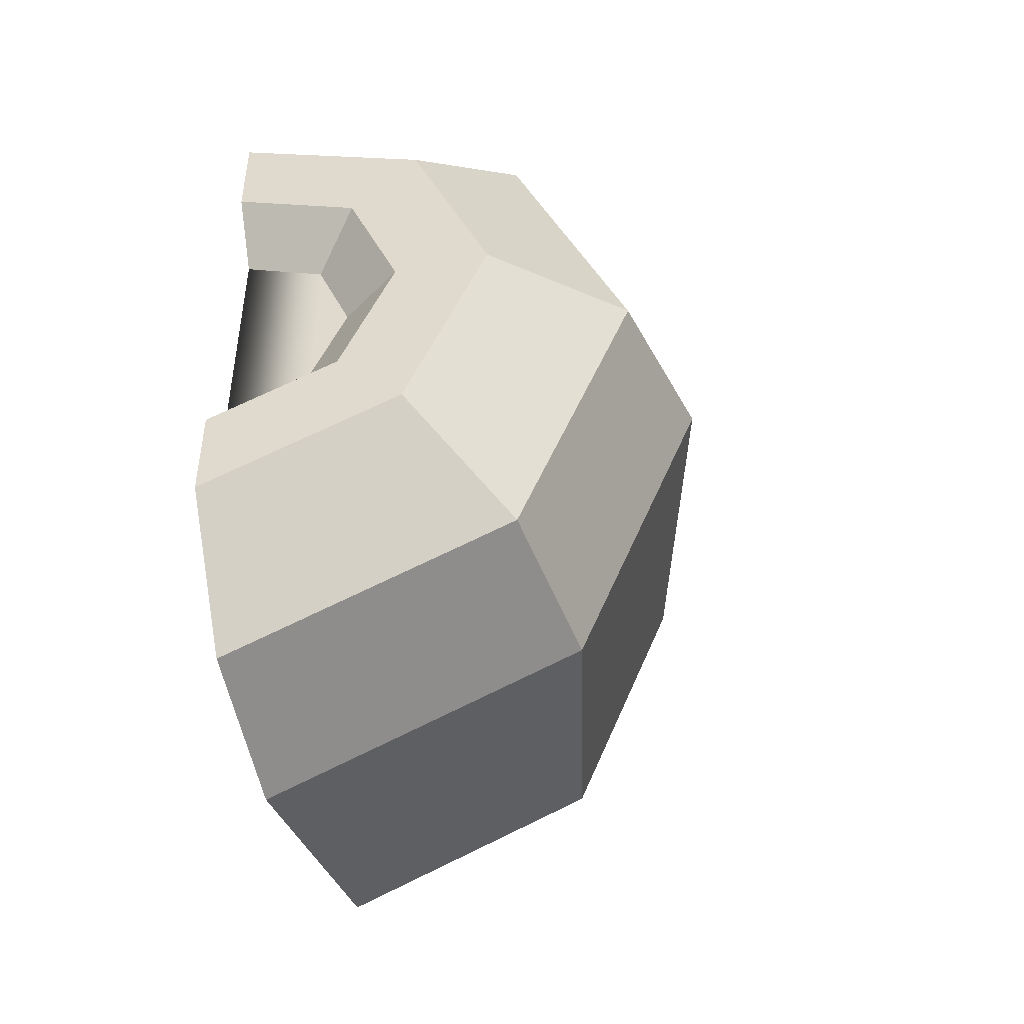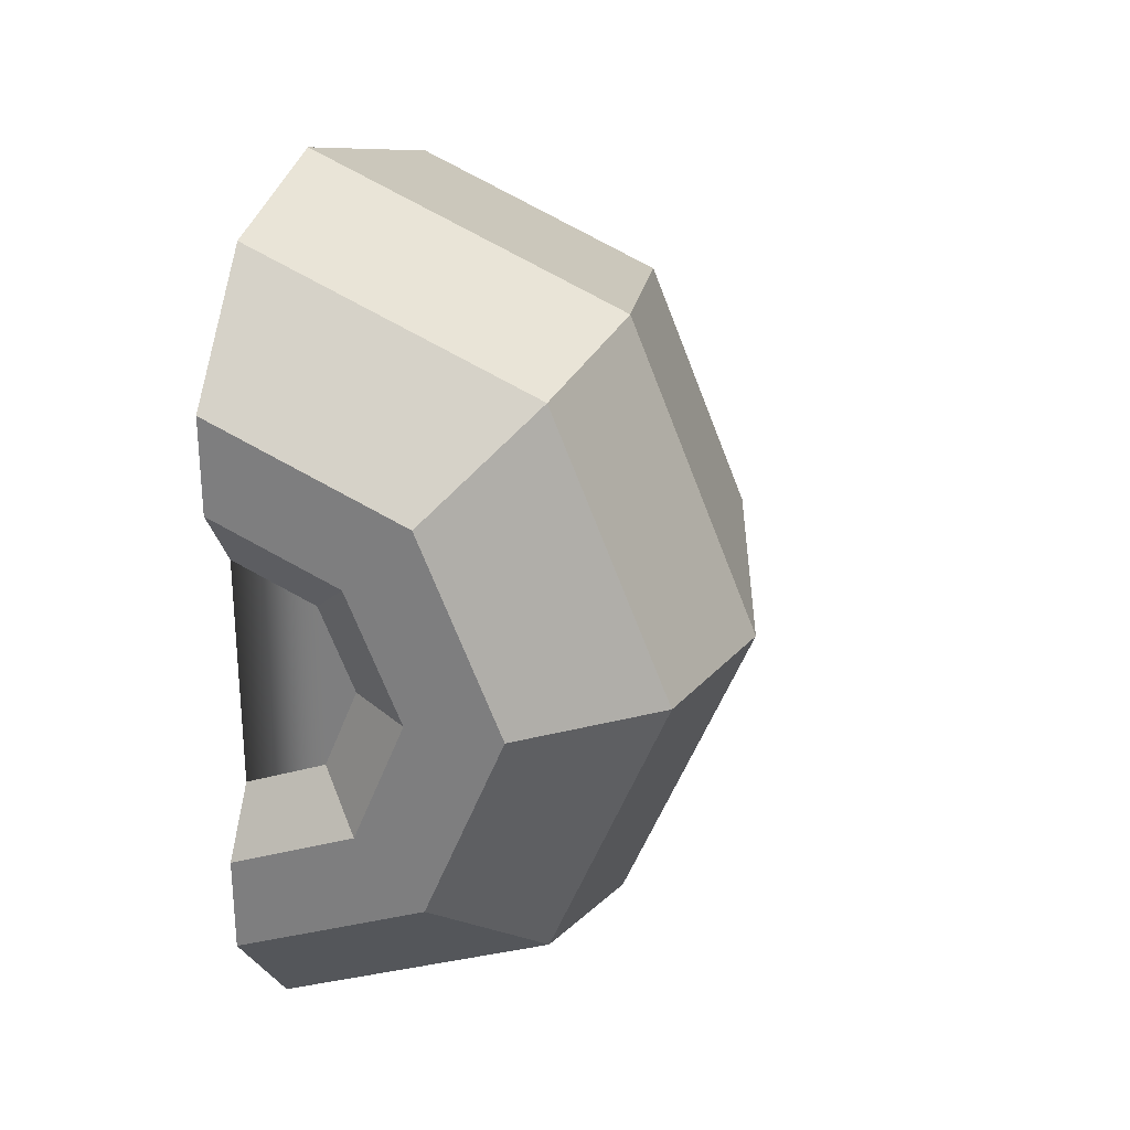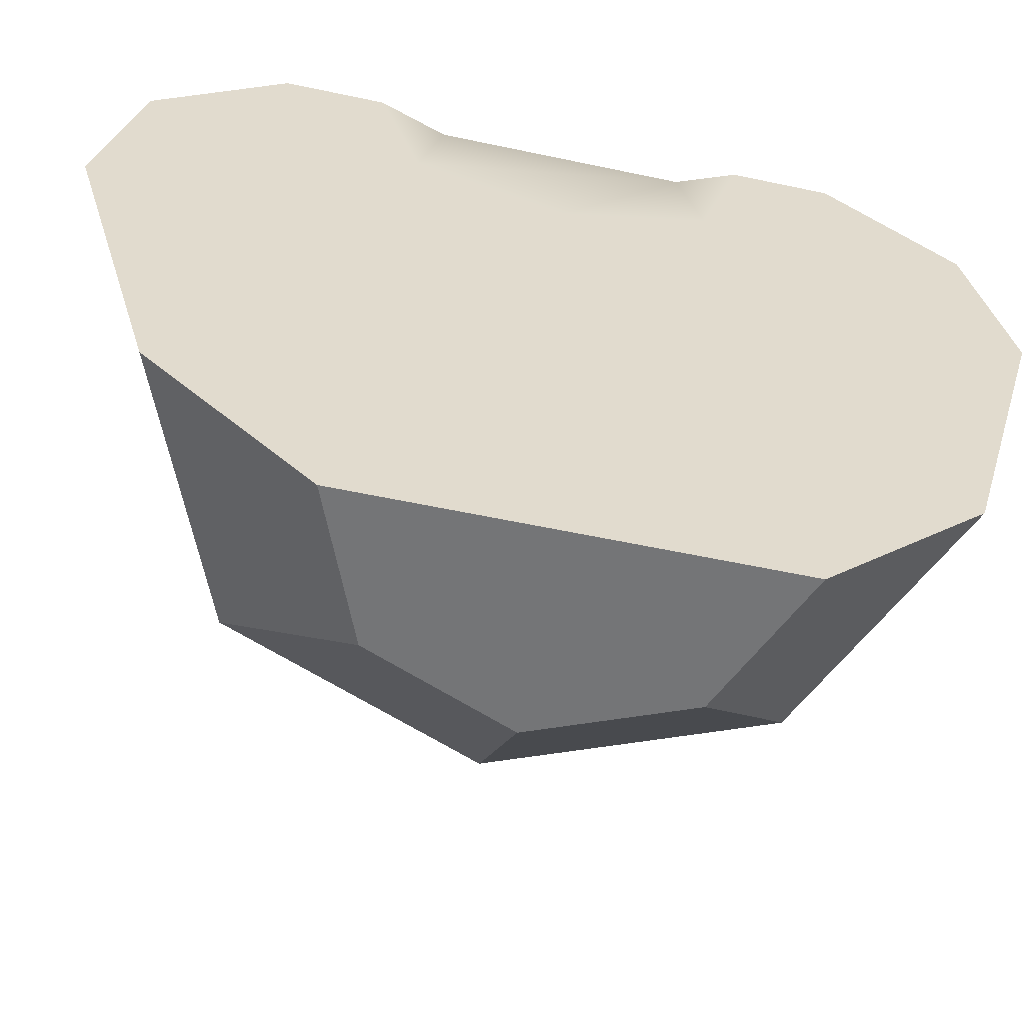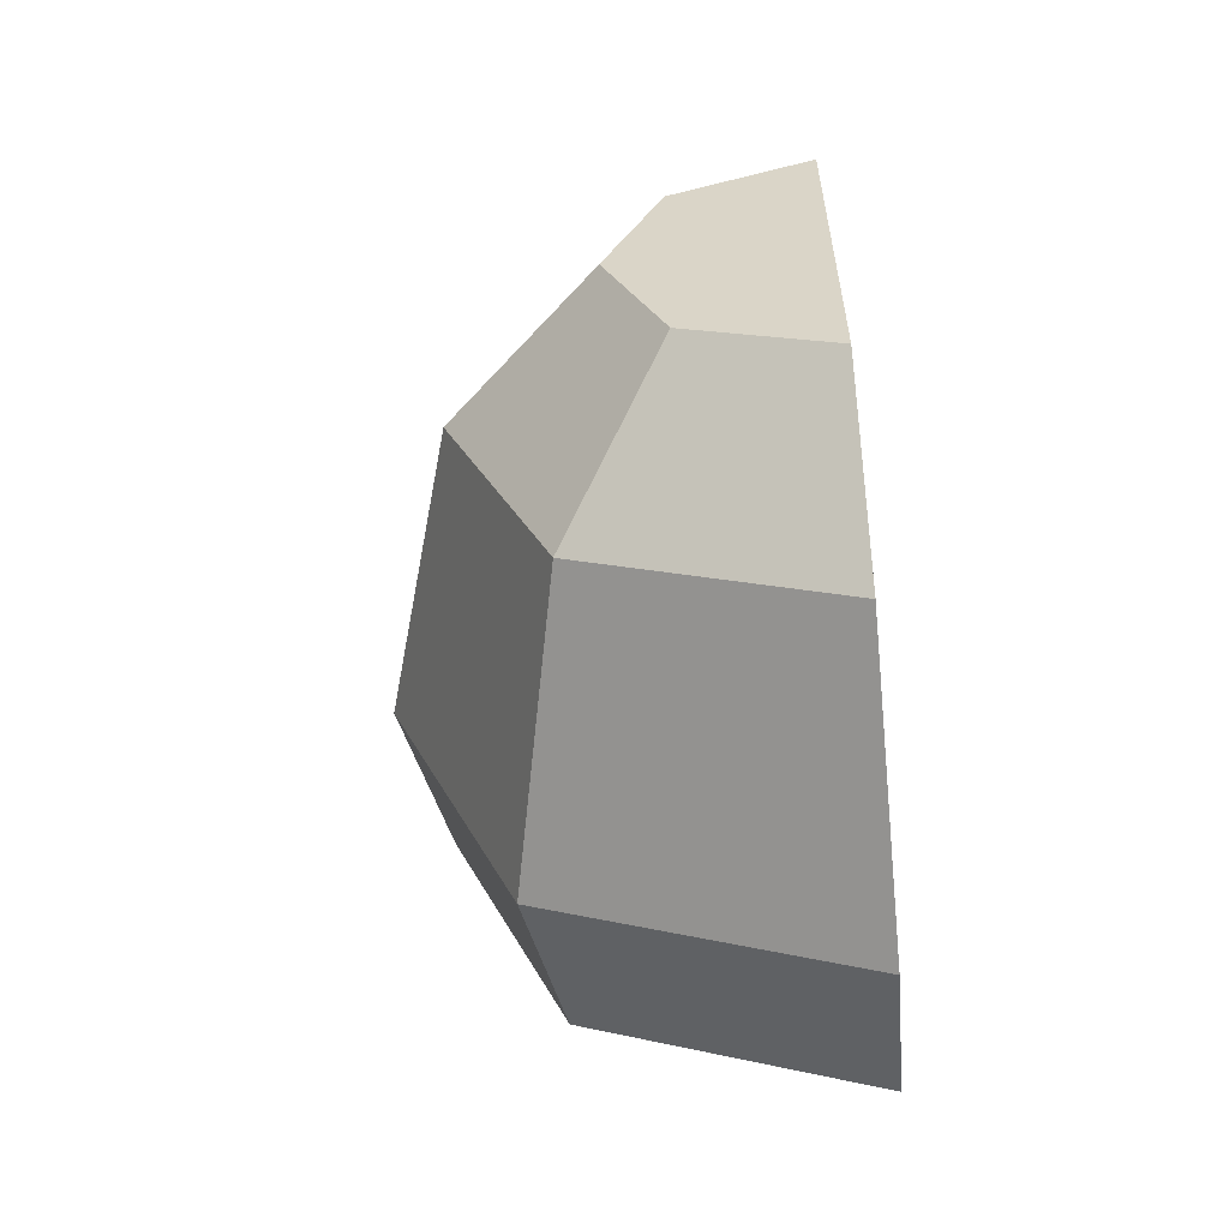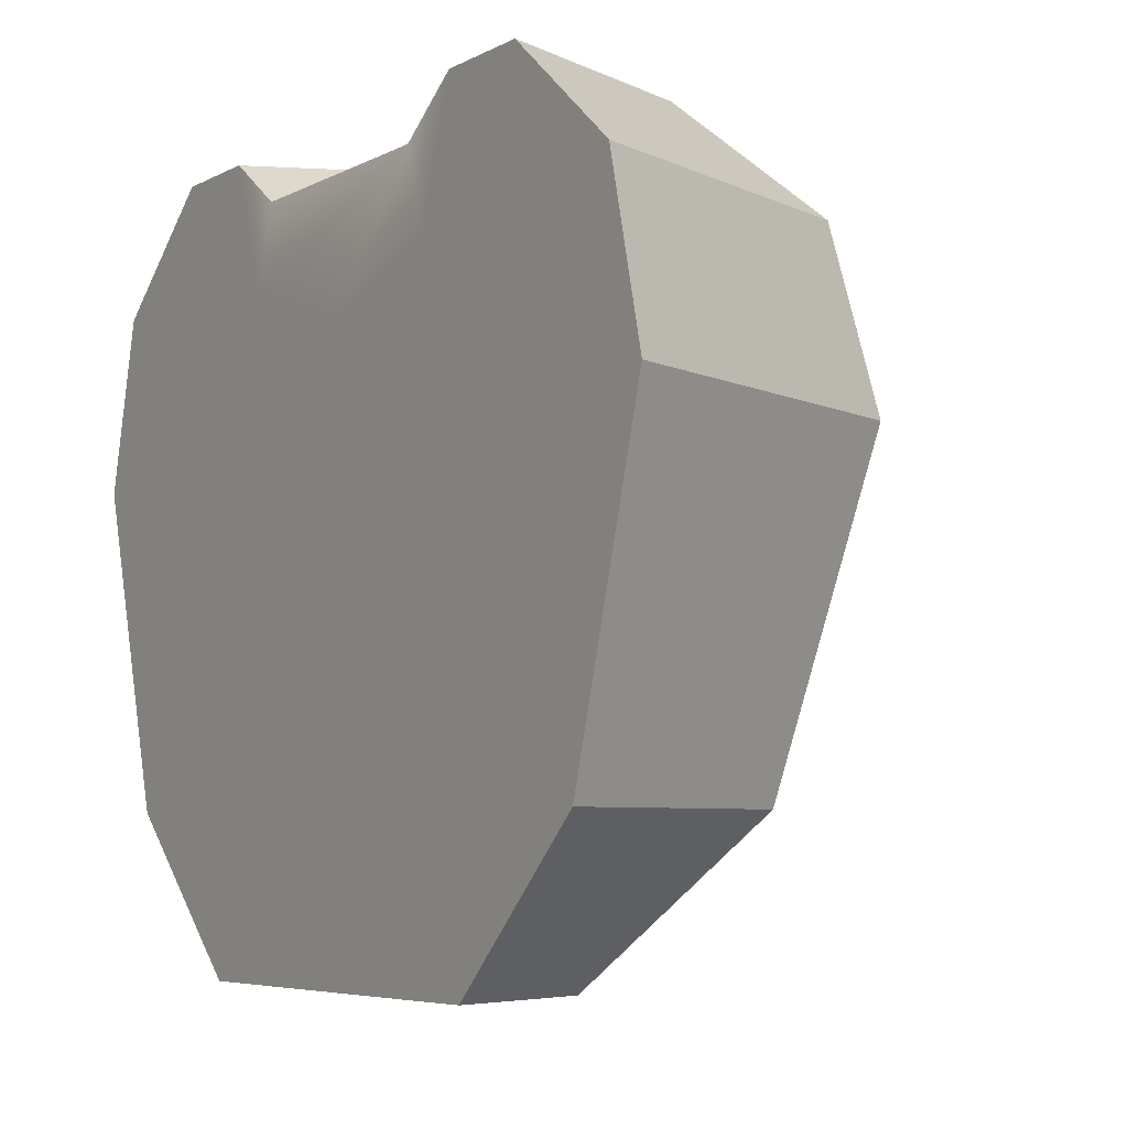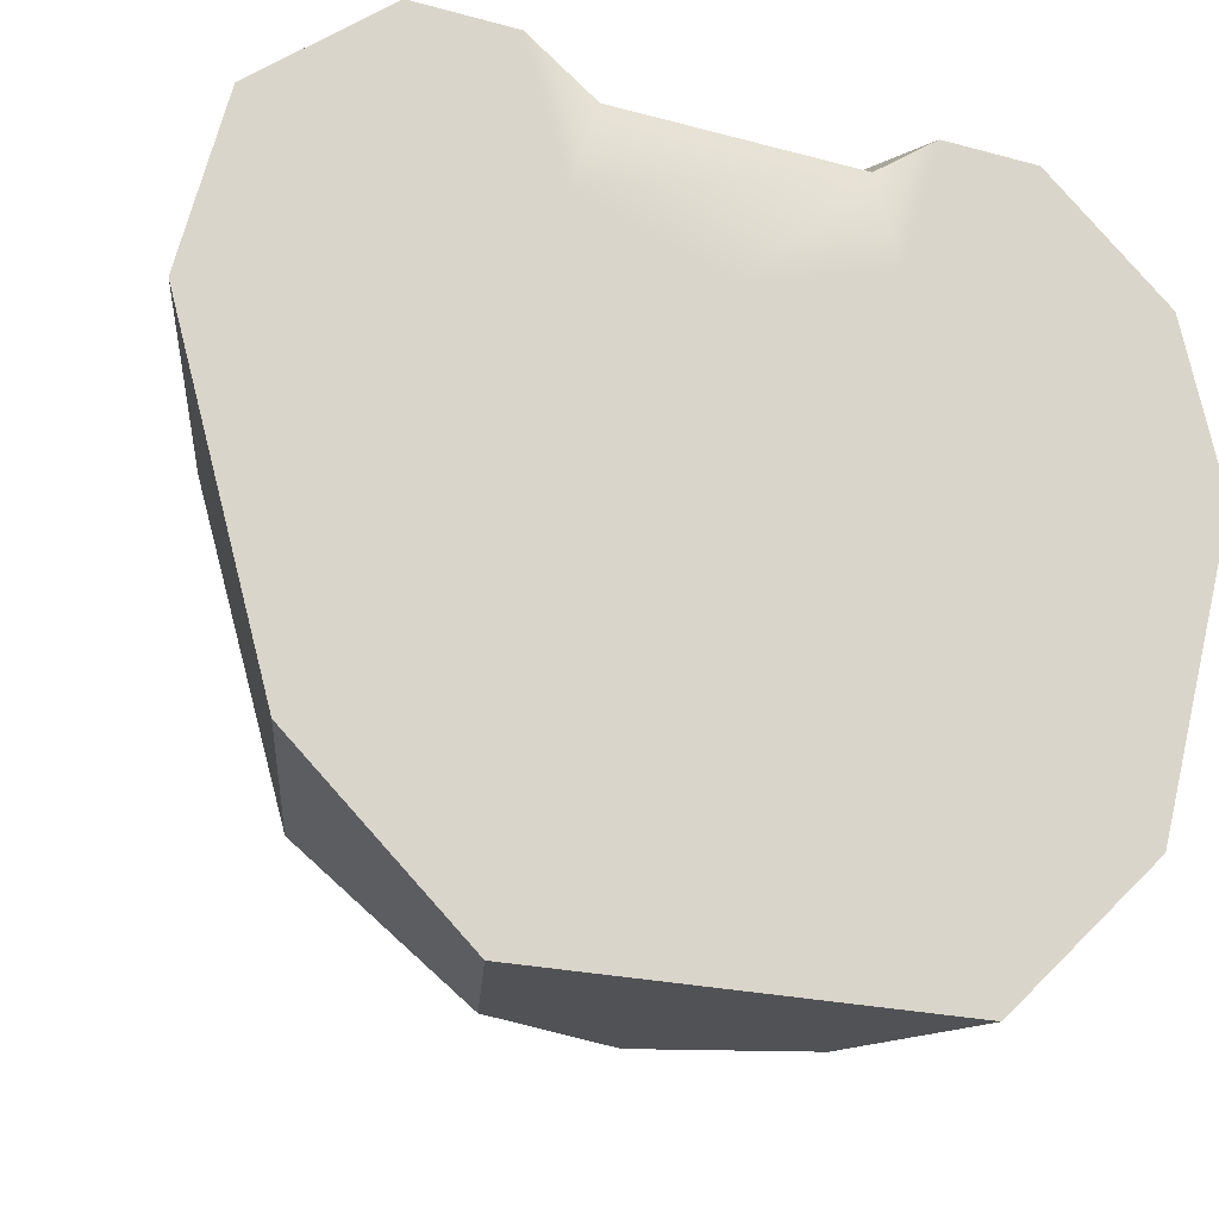
<metadata>
{"format":"obj","ext":"obj","renderer":"f3d","projection":"perspective","resolution":1024,"background":"white","views":[{"elev":-46.6,"azim":13.1,"up":"+Y"},{"elev":26.4,"azim":17.6,"up":"+Y"},{"elev":-56.4,"azim":-102.6,"up":"+Z"},{"elev":-58.8,"azim":-174.7,"up":"+Y"},{"elev":-5.6,"azim":-32.7,"up":"+Z"},{"elev":-20.6,"azim":-116.5,"up":"+Z"}]}
</metadata>
<code>
o appleHalf.002
v -0.01798 0.09815 0.000303
v 0.03785 0.05583 -0.0664
v -0.01798 0.07896 -0.0664
v 0.05142 0.0694 0.000303
v 0.03785 -0.05583 -0.0664
v 0.08017 0 0.000303
v 0.05142 -0.0694 0.000303
v 0.06098 0 -0.0664
v 0.01366 0.03164 -0.09836
v -0.01798 -0.04474 -0.09836
v -0.01798 0.04474 -0.09836
v 0.01366 -0.03164 -0.09836
v 0.02677 0 -0.09836
v 0.04365 0 0.05865
v 0.04518 0.06316 0.03587
v 0.0256 0.04358 0.05865
v 0.07133 0 0.03587
v 0.01056 -0.02854 0.05865
v -0.01798 -0.02623 0.04865
v -0.01798 -0.04036 0.05865
v 0.00057 -0.01855 0.04865
v 0.00057 0.01855 0.04865
v -0.01798 0.04036 0.05865
v -0.01798 0.02623 0.04865
v 0.01056 0.02854 0.05865
v 0.0256 -0.04358 0.05865
v -0.01798 -0.06163 0.05865
v 0.02238 0 0.05865
v -0.01798 0.06163 0.05865
v -0.01798 -0.07896 -0.0664
v -0.01798 -0.09815 0.000303
v 0.04518 -0.06316 0.03587
v -0.01798 -0.08931 0.03587
v 0.008253 0 0.04865
v -0.01798 0.08931 0.03587
v -0.01798 -0.07448 0.02651
v -0.01798 -0.08091 0.000619
v -0.01798 -0.05566 0.042
v -0.01798 -0.04566 0.042
v -0.01798 -0.03153 0.032
v -0.01798 0 0.022
v -0.01798 0.03153 0.032
v -0.01798 0.04566 0.042
v -0.01798 0.05566 0.042
v -0.01798 0.07448 0.02651
v -0.01798 0.08091 0.000619
v -0.01798 0.06423 -0.05737
v -0.01798 0.03818 -0.08171
v -0.01798 0 -0.07171
v -0.01798 -0.03818 -0.08171
v -0.01798 -0.06423 -0.05737
v -0.01798 -0.02484 -0.0262
v -0.01798 -0.01518 -0.02879
v -0.01798 -0.01 -0.009472
v -0.01798 0.01 -0.009472
v -0.01798 0.01483 -0.008178
v -0.01798 0.02484 -0.0262
v -0.01798 0.01518 -0.02879
v -0.01798 -0.01483 -0.008178
f 59 53 52
f 53 59 54
f 56 58 55
f 58 56 57
f 36 51 37
f 51 36 38
f 51 38 50
f 50 38 39
f 50 39 40
f 50 40 52
f 50 52 49
f 49 52 53
f 49 53 54
f 49 54 41
f 41 52 40
f 49 41 55
f 55 41 42
f 55 42 56
f 56 42 57
f 58 49 55
f 49 58 48
f 48 58 57
f 48 57 42
f 48 42 43
f 48 43 47
f 47 43 44
f 47 44 45
f 47 45 46
f 52 41 59
f 59 41 54
f 1 2 3
f 2 1 4
f 5 6 7
f 6 5 8
f 9 10 11
f 10 9 12
f 12 9 13
f 2 11 3
f 11 2 9
f 14 15 16
f 15 14 17
f 2 13 9
f 13 2 8
f 18 19 20
f 19 18 21
f 22 23 24
f 23 22 25
f 26 20 27
f 20 26 18
f 18 26 28
f 16 28 26
f 16 25 28
f 29 25 16
f 25 29 23
f 16 26 14
f 7 30 5
f 30 7 31
f 12 30 10
f 30 12 5
f 32 31 7
f 31 32 33
f 4 17 6
f 17 4 15
f 34 25 22
f 25 34 28
f 18 34 21
f 34 18 28
f 8 4 6
f 4 8 2
f 16 35 29
f 35 16 15
f 32 27 33
f 27 32 26
f 13 5 12
f 5 13 8
f 35 4 1
f 4 35 15
f 32 14 26
f 14 32 17
f 6 32 7
f 32 6 17
f 22 21 34
f 33 36 37
f 36 33 27
f 36 27 38
f 38 27 20
f 38 20 39
f 39 20 40
f 40 20 19
f 40 19 41
f 42 24 23
f 42 23 43
f 43 23 29
f 43 29 44
f 44 29 45
f 45 29 35
f 45 35 46
f 1 46 35
f 3 46 1
f 3 47 46
f 11 47 3
f 11 48 47
f 11 49 48
f 11 50 49
f 10 50 11
f 10 51 50
f 30 51 10
f 30 37 51
f 30 33 37
f 33 30 31
f 19 21 24
f 22 24 21
f 42 19 24
f 41 19 42

</code>
